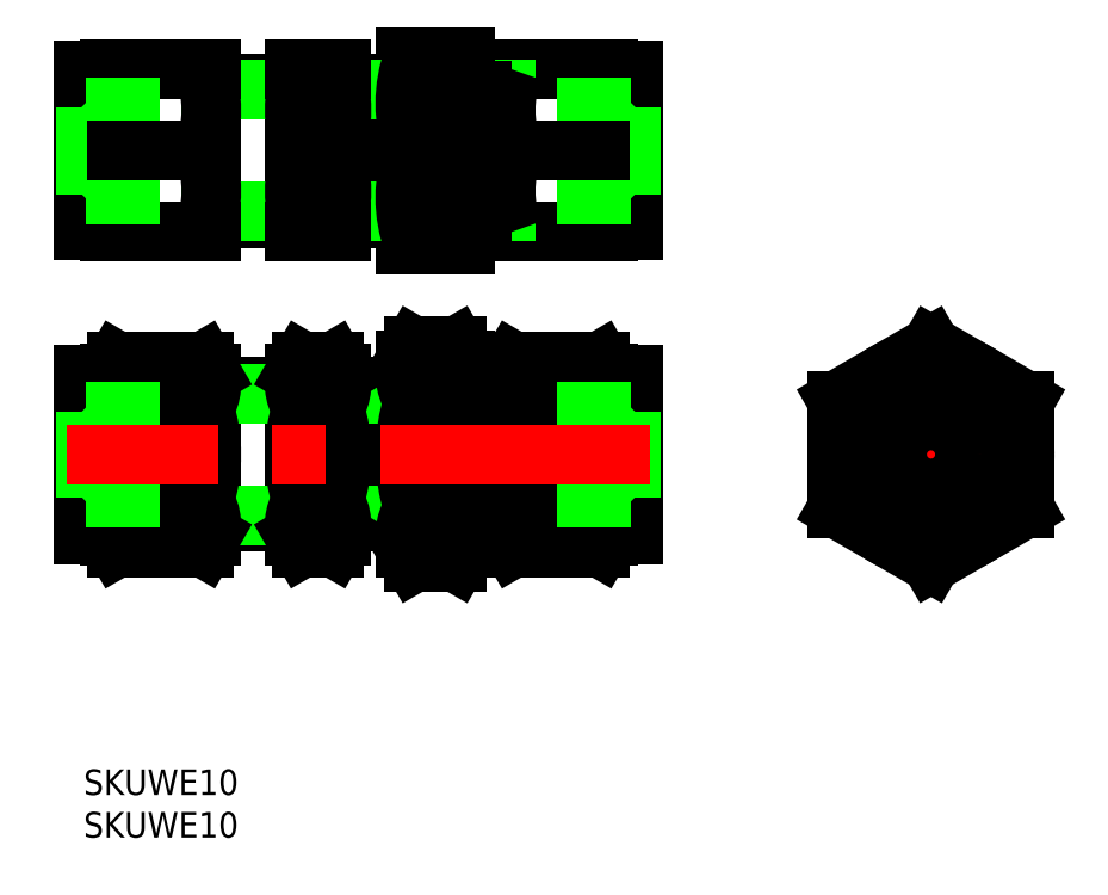
<metadata>
{"format":"dxf","ext":"dxf","renderer":"ezdxf+matplotlib","layout":"modelspace","background":"white","min_lineweight":24,"dpi":150}
</metadata>
<code>
0
SECTION
2
ENTITIES
0
TEXT
8
0
10
0
20
5
30
0
40
3
1
SKUWE10
0
TEXT
8
0
10
0
20
0
30
0
40
3
1
SKUWE10
0
LINE
8
CENTER
10
112.6
20
45
30
0
11
86.6
21
45
31
0
0
LINE
8
CENTER
10
99.6
20
59.7
30
0
11
99.6
21
30.3
31
0
0
CIRCLE
8
0
10
99.6
20
45
30
0
40
9.5
0
CIRCLE
8
0
10
99.6
20
45
30
0
40
11
0
LINE
8
0
10
64.6
20
35.6
30
0
11
64.6
21
54.4
31
0
0
LINE
8
0
10
61.6
20
35.5
30
0
11
61.6
21
54.5
31
0
0
LINE
8
0
10
49.6
20
35.5
30
0
11
49.6
21
54.5
31
0
0
LINE
8
0
10
44.8
20
34
30
0
11
44.8
21
56
31
0
0
LINE
8
0
10
46.8
20
37.06
30
0
11
46.8
21
52.94
31
0
0
LINE
8
0
10
37.8
20
56
30
0
11
37.8
21
34
31
0
0
LINE
8
0
10
35.3
20
52.94
30
0
11
35.3
21
37.06
31
0
0
LINE
8
0
10
30.3
20
35.5
30
0
11
30.3
21
54.5
31
0
0
LINE
8
0
10
24.8
20
54.5
30
0
11
24.8
21
35.5
31
0
0
LINE
8
0
10
9.5e-15
20
35.6
30
0
11
9.5e-15
21
54.4
31
0
0
LINE
8
0
10
3
20
54.5
30
0
11
3
21
35.5
31
0
0
LINE
8
0
10
15
20
35.5
30
0
11
15
21
54.5
31
0
0
LINE
8
0
10
64.6
20
54.4
30
0
11
61.6
21
54.4
31
0
0
LINE
8
0
10
64.6
20
35.6
30
0
11
61.6
21
35.6
31
0
0
LINE
8
0
10
60.75
20
55.97
30
0
11
50.45
21
55.97
31
0
0
LINE
8
0
10
50.45
20
34.03
30
0
11
60.75
21
34.03
31
0
0
LINE
8
0
10
46.8
20
52.94
30
0
11
49.6
21
52.94
31
0
0
LINE
8
0
10
46.8
20
37.06
30
0
11
49.6
21
37.06
31
0
0
LINE
8
0
10
46.8
20
52.17
30
0
11
49.6
21
52.17
31
0
0
LINE
8
0
10
46.8
20
37.83
30
0
11
49.6
21
37.83
31
0
0
LINE
8
0
10
46.8
20
52.1
30
0
11
44.8
21
52.1
31
0
0
LINE
8
0
10
46.8
20
37.9
30
0
11
44.8
21
37.9
31
0
0
LINE
8
0
10
43.82
20
57.7
30
0
11
38.78
21
57.7
31
0
0
LINE
8
0
10
43.82
20
32.3
30
0
11
38.78
21
32.3
31
0
0
LINE
8
0
10
37.8
20
52.1
30
0
11
35.3
21
52.1
31
0
0
LINE
8
0
10
37.8
20
37.9
30
0
11
35.3
21
37.9
31
0
0
LINE
8
0
10
30.3
20
52.94
30
0
11
35.3
21
52.94
31
0
0
LINE
8
0
10
30.3
20
37.06
30
0
11
35.3
21
37.06
31
0
0
LINE
8
0
10
30.3
20
52.17
30
0
11
35.3
21
52.17
31
0
0
LINE
8
0
10
30.3
20
37.83
30
0
11
35.3
21
37.83
31
0
0
LINE
8
0
10
15
20
52.94
30
0
11
24.8
21
52.94
31
0
0
LINE
8
0
10
15
20
37.06
30
0
11
24.8
21
37.06
31
0
0
LINE
8
0
10
15
20
52.17
30
0
11
24.8
21
52.17
31
0
0
LINE
8
0
10
15
20
37.83
30
0
11
24.8
21
37.83
31
0
0
LINE
8
0
10
29.45
20
55.97
30
0
11
25.65
21
55.97
31
0
0
LINE
8
0
10
25.65
20
34.03
30
0
11
29.45
21
34.03
31
0
0
LINE
8
0
10
14.15
20
55.97
30
0
11
3.849
21
55.97
31
0
0
LINE
8
0
10
3.849
20
34.03
30
0
11
14.15
21
34.03
31
0
0
LINE
8
0
10
3
20
54.4
30
0
11
9.5e-15
21
54.4
31
0
0
LINE
8
0
10
3
20
35.6
30
0
11
9.5e-15
21
35.6
31
0
0
LINE
8
CENTER
10
66.6
20
80.7
30
0
11
-2
21
80.7
31
0
0
LINE
8
0
10
64.6
20
71.3
30
0
11
64.6
21
90.1
31
0
0
LINE
8
0
10
61.6
20
71.2
30
0
11
61.6
21
90.2
31
0
0
LINE
8
0
10
49.6
20
71.2
30
0
11
49.6
21
90.2
31
0
0
LINE
8
0
10
44.8
20
69.7
30
0
11
44.8
21
91.7
31
0
0
LINE
8
0
10
46.8
20
72.76
30
0
11
46.8
21
88.64
31
0
0
LINE
8
0
10
37.8
20
91.7
30
0
11
37.8
21
69.7
31
0
0
LINE
8
0
10
35.3
20
88.64
30
0
11
35.3
21
72.76
31
0
0
LINE
8
0
10
30.3
20
71.2
30
0
11
30.3
21
90.2
31
0
0
LINE
8
0
10
24.8
20
90.2
30
0
11
24.8
21
71.2
31
0
0
LINE
8
0
10
9.5e-15
20
71.3
30
0
11
9.5e-15
21
90.1
31
0
0
LINE
8
0
10
3
20
90.2
30
0
11
3
21
71.2
31
0
0
LINE
8
0
10
15
20
71.2
30
0
11
15
21
90.2
31
0
0
LINE
8
0
10
64.6
20
90.1
30
0
11
61.6
21
90.1
31
0
0
LINE
8
0
10
64.6
20
71.3
30
0
11
61.6
21
71.3
31
0
0
LINE
8
0
10
61.6
20
90.2
30
0
11
49.6
21
90.2
31
0
0
LINE
8
0
10
49.6
20
71.2
30
0
11
61.6
21
71.2
31
0
0
LINE
8
0
10
46.8
20
88.64
30
0
11
49.6
21
88.64
31
0
0
LINE
8
0
10
46.8
20
72.76
30
0
11
49.6
21
72.76
31
0
0
LINE
8
0
10
46.8
20
87.88
30
0
11
49.6
21
87.88
31
0
0
LINE
8
0
10
46.8
20
73.53
30
0
11
49.6
21
73.53
31
0
0
LINE
8
0
10
46.8
20
87.8
30
0
11
44.8
21
87.8
31
0
0
LINE
8
0
10
46.8
20
73.6
30
0
11
44.8
21
73.6
31
0
0
LINE
8
0
10
44.8
20
91.7
30
0
11
37.8
21
91.7
31
0
0
LINE
8
0
10
44.8
20
69.7
30
0
11
37.8
21
69.7
31
0
0
LINE
8
0
10
37.8
20
87.8
30
0
11
35.3
21
87.8
31
0
0
LINE
8
0
10
37.8
20
73.6
30
0
11
35.3
21
73.6
31
0
0
LINE
8
0
10
30.3
20
88.64
30
0
11
35.3
21
88.64
31
0
0
LINE
8
0
10
30.3
20
72.76
30
0
11
35.3
21
72.76
31
0
0
LINE
8
0
10
30.3
20
87.88
30
0
11
35.3
21
87.88
31
0
0
LINE
8
0
10
30.3
20
73.53
30
0
11
35.3
21
73.53
31
0
0
LINE
8
0
10
15
20
88.64
30
0
11
24.8
21
88.64
31
0
0
LINE
8
0
10
15
20
72.76
30
0
11
24.8
21
72.76
31
0
0
LINE
8
0
10
15
20
87.88
30
0
11
24.8
21
87.88
31
0
0
LINE
8
0
10
15
20
73.53
30
0
11
24.8
21
73.53
31
0
0
LINE
8
0
10
3
20
90.1
30
0
11
9.5e-15
21
90.1
31
0
0
LINE
8
0
10
3
20
71.3
30
0
11
9.5e-15
21
71.3
31
0
0
LINE
8
0
10
43.82
20
51.35
30
0
11
38.78
21
51.35
31
0
0
LINE
8
0
10
38.78
20
38.65
30
0
11
43.82
21
38.65
31
0
0
LINE
8
0
10
44.8
20
56
30
0
11
43.82
21
57.7
31
0
0
ARC
8
0
10
39.17
20
54.52
30
0
40
5.633
50
325.7
51
25.74
0
ARC
8
0
10
23.68
20
45
30
0
40
21.12
50
342.5
51
17.5
0
LINE
8
0
10
44.8
20
34
30
0
11
43.82
21
32.3
31
0
0
ARC
8
0
10
39.17
20
35.48
30
0
40
5.633
50
334.3
51
34.26
0
LINE
8
0
10
37.8
20
56
30
0
11
38.78
21
57.7
31
0
0
ARC
8
0
10
43.43
20
54.52
30
0
40
5.633
50
154.3
51
214.3
0
ARC
8
0
10
58.92
20
45
30
0
40
21.12
50
162.5
51
197.5
0
LINE
8
0
10
37.8
20
34
30
0
11
38.78
21
32.3
31
0
0
ARC
8
0
10
43.43
20
35.48
30
0
40
5.633
50
145.7
51
205.7
0
LINE
8
0
10
60.75
20
50.48
30
0
11
50.45
21
50.48
31
0
0
LINE
8
0
10
60.75
20
39.52
30
0
11
50.45
21
39.52
31
0
0
LINE
8
0
10
61.6
20
54.5
30
0
11
60.75
21
55.97
31
0
0
ARC
8
0
10
56.74
20
53.23
30
0
40
4.856
50
325.6
51
25.62
0
ARC
8
0
10
43.45
20
45
30
0
40
18.15
50
342.4
51
17.59
0
LINE
8
0
10
61.6
20
35.5
30
0
11
60.75
21
34.03
31
0
0
ARC
8
0
10
56.74
20
36.77
30
0
40
4.856
50
334.4
51
34.38
0
LINE
8
0
10
49.6
20
54.5
30
0
11
50.45
21
55.97
31
0
0
ARC
8
0
10
54.46
20
53.23
30
0
40
4.856
50
154.4
51
214.4
0
ARC
8
0
10
67.75
20
45
30
0
40
18.15
50
162.4
51
197.6
0
LINE
8
0
10
49.6
20
35.5
30
0
11
50.45
21
34.03
31
0
0
ARC
8
0
10
54.46
20
36.77
30
0
40
4.856
50
145.6
51
205.6
0
LINE
8
0
10
29.45
20
50.48
30
0
11
25.65
21
50.48
31
0
0
LINE
8
0
10
29.45
20
39.52
30
0
11
25.65
21
39.52
31
0
0
LINE
8
0
10
30.3
20
54.5
30
0
11
29.45
21
55.97
31
0
0
ARC
8
0
10
25.44
20
53.23
30
0
40
4.856
50
325.6
51
25.62
0
ARC
8
0
10
12.15
20
45
30
0
40
18.15
50
342.4
51
17.59
0
LINE
8
0
10
30.3
20
35.5
30
0
11
29.45
21
34.03
31
0
0
ARC
8
0
10
25.44
20
36.77
30
0
40
4.856
50
334.4
51
34.38
0
LINE
8
0
10
14.15
20
50.48
30
0
11
3.849
21
50.48
31
0
0
LINE
8
0
10
14.15
20
39.52
30
0
11
3.849
21
39.52
31
0
0
LINE
8
0
10
15
20
54.5
30
0
11
14.15
21
55.97
31
0
0
ARC
8
0
10
10.14
20
53.23
30
0
40
4.856
50
325.6
51
25.62
0
ARC
8
0
10
-3.151
20
45
30
0
40
18.15
50
342.4
51
17.59
0
LINE
8
0
10
15
20
35.5
30
0
11
14.15
21
34.03
31
0
0
ARC
8
0
10
10.14
20
36.77
30
0
40
4.856
50
334.4
51
34.38
0
LINE
8
0
10
24.8
20
54.5
30
0
11
25.65
21
55.97
31
0
0
ARC
8
0
10
29.66
20
53.23
30
0
40
4.856
50
154.4
51
214.4
0
ARC
8
0
10
42.95
20
45
30
0
40
18.15
50
162.4
51
197.6
0
LINE
8
0
10
24.8
20
35.5
30
0
11
25.65
21
34.03
31
0
0
ARC
8
0
10
29.66
20
36.77
30
0
40
4.856
50
145.6
51
205.6
0
LINE
8
0
10
3
20
54.5
30
0
11
3.849
21
55.97
31
0
0
ARC
8
0
10
7.856
20
53.23
30
0
40
4.856
50
154.4
51
214.4
0
ARC
8
0
10
21.15
20
45
30
0
40
18.15
50
162.4
51
197.6
0
LINE
8
0
10
3
20
35.5
30
0
11
3.849
21
34.03
31
0
0
ARC
8
0
10
7.856
20
36.77
30
0
40
4.856
50
145.6
51
205.6
0
LINE
8
0
10
30.3
20
90.2
30
0
11
24.8
21
90.2
31
0
0
LINE
8
0
10
24.8
20
71.2
30
0
11
30.3
21
71.2
31
0
0
LINE
8
0
10
15
20
90.2
30
0
11
3
21
90.2
31
0
0
LINE
8
0
10
3
20
71.2
30
0
11
15
21
71.2
31
0
0
ARC
8
0
10
28.84
20
86.2
30
0
40
15.96
50
339.8
51
20.15
0
ARC
8
0
10
47.88
20
85.45
30
0
40
13.72
50
339.7
51
20.26
0
ARC
8
0
10
28.84
20
75.2
30
0
40
15.96
50
339.8
51
20.15
0
ARC
8
0
10
47.88
20
75.95
30
0
40
13.72
50
339.7
51
20.26
0
ARC
8
0
10
16.58
20
85.45
30
0
40
13.72
50
339.7
51
20.26
0
ARC
8
0
10
16.58
20
75.95
30
0
40
13.72
50
339.7
51
20.26
0
ARC
8
0
10
1.28
20
85.45
30
0
40
13.72
50
339.7
51
20.26
0
ARC
8
0
10
1.28
20
75.95
30
0
40
13.72
50
339.7
51
20.26
0
ARC
8
0
10
63.32
20
85.45
30
0
40
13.72
50
159.7
51
200.3
0
ARC
8
0
10
63.32
20
75.95
30
0
40
13.72
50
159.7
51
200.3
0
ARC
8
0
10
16.72
20
85.45
30
0
40
13.72
50
159.7
51
200.3
0
ARC
8
0
10
16.72
20
75.95
30
0
40
13.72
50
159.7
51
200.3
0
ARC
8
0
10
38.52
20
85.45
30
0
40
13.72
50
159.7
51
200.3
0
ARC
8
0
10
38.52
20
75.95
30
0
40
13.72
50
159.7
51
200.3
0
ARC
8
0
10
53.76
20
86.2
30
0
40
15.96
50
159.8
51
200.2
0
ARC
8
0
10
53.76
20
75.2
30
0
40
15.96
50
159.8
51
200.2
0
CIRCLE
8
0
10
99.6
20
45
30
0
40
9.4
0
CIRCLE
8
0
10
99.6
20
45
30
0
40
4
0
LINE
8
0
10
64.35
20
50
30
0
11
55.6
21
50
31
0
0
LINE
8
0
10
64.35
20
40
30
0
11
55.6
21
40
31
0
0
LINE
8
0
10
9
20
50
30
0
11
0.25
21
50
31
0
0
LINE
8
0
10
9
20
40
30
0
11
0.25
21
40
31
0
0
LINE
8
0
10
64.35
20
40
30
0
11
64.35
21
50
31
0
0
LINE
8
0
10
64.35
20
40
30
0
11
64.6
21
39.75
31
0
0
LINE
8
0
10
64.35
20
50
30
0
11
64.6
21
50.25
31
0
0
LINE
8
0
10
0.25
20
40
30
0
11
0.25
21
50
31
0
0
LINE
8
0
10
0.25
20
40
30
0
11
9.5e-15
21
39.75
31
0
0
LINE
8
0
10
0.25
20
50
30
0
11
9.5e-15
21
50.25
31
0
0
LINE
8
0
10
64.35
20
85.8
30
0
11
55.6
21
85.8
31
0
0
LINE
8
0
10
64.35
20
75.6
30
0
11
55.6
21
75.6
31
0
0
LINE
8
0
10
9
20
85.8
30
0
11
0.25
21
85.8
31
0
0
LINE
8
0
10
9
20
75.6
30
0
11
0.25
21
75.6
31
0
0
LINE
8
0
10
64.35
20
75.6
30
0
11
64.35
21
85.8
31
0
0
LINE
8
0
10
64.35
20
75.6
30
0
11
64.6
21
75.35
31
0
0
LINE
8
0
10
64.35
20
85.8
30
0
11
64.6
21
86.05
31
0
0
LINE
8
0
10
0.25
20
75.6
30
0
11
0.25
21
85.8
31
0
0
LINE
8
0
10
0.25
20
75.6
30
0
11
9.5e-15
21
75.35
31
0
0
LINE
8
0
10
0.25
20
85.8
30
0
11
9.5e-15
21
86.05
31
0
0
LINE
8
CENTER
10
66.6
20
45
30
0
11
-2
21
45
31
0
0
LINE
8
0
10
110.6
20
51.35
30
0
11
99.6
21
57.7
31
0
0
LINE
8
0
10
99.6
20
57.7
30
0
11
88.6
21
51.35
31
0
0
LINE
8
0
10
88.6
20
51.35
30
0
11
88.6
21
38.65
31
0
0
LINE
8
0
10
88.6
20
38.65
30
0
11
99.6
21
32.3
31
0
0
LINE
8
0
10
99.6
20
32.3
30
0
11
110.6
21
38.65
31
0
0
LINE
8
0
10
110.6
20
38.65
30
0
11
110.6
21
51.35
31
0
0
LINE
8
0
10
109.1
20
50.48
30
0
11
99.6
21
55.97
31
0
0
LINE
8
0
10
99.6
20
55.97
30
0
11
90.1
21
50.48
31
0
0
LINE
8
0
10
90.1
20
50.48
30
0
11
90.1
21
39.52
31
0
0
LINE
8
0
10
90.1
20
39.52
30
0
11
99.6
21
34.03
31
0
0
LINE
8
0
10
99.6
20
34.03
30
0
11
109.1
21
39.52
31
0
0
LINE
8
0
10
109.1
20
39.52
30
0
11
109.1
21
50.48
31
0
0
LINE
8
0
10
3.849
20
80.7
30
0
11
14.15
21
80.7
31
0
0
LINE
8
0
10
25.65
20
80.7
30
0
11
29.45
21
80.7
31
0
0
LINE
8
0
10
38.78
20
80.7
30
0
11
43.82
21
80.7
31
0
0
LINE
8
0
10
50.45
20
80.7
30
0
11
60.75
21
80.7
31
0
0
CIRCLE
8
0
10
99.6
20
45
30
0
40
5.25
0
CIRCLE
8
0
10
99.6
20
45
30
0
40
5
0
VIEWPORT
8
0
10
128.5
20
97.5
30
0
40
622.9
41
222.2
68
     1
69
     1
0
VIEWPORT
8
0
10
128.5
20
97.5
30
0
40
205.6
41
156
68
     2
69
     2
0
ENDSEC
0
EOF

</code>
